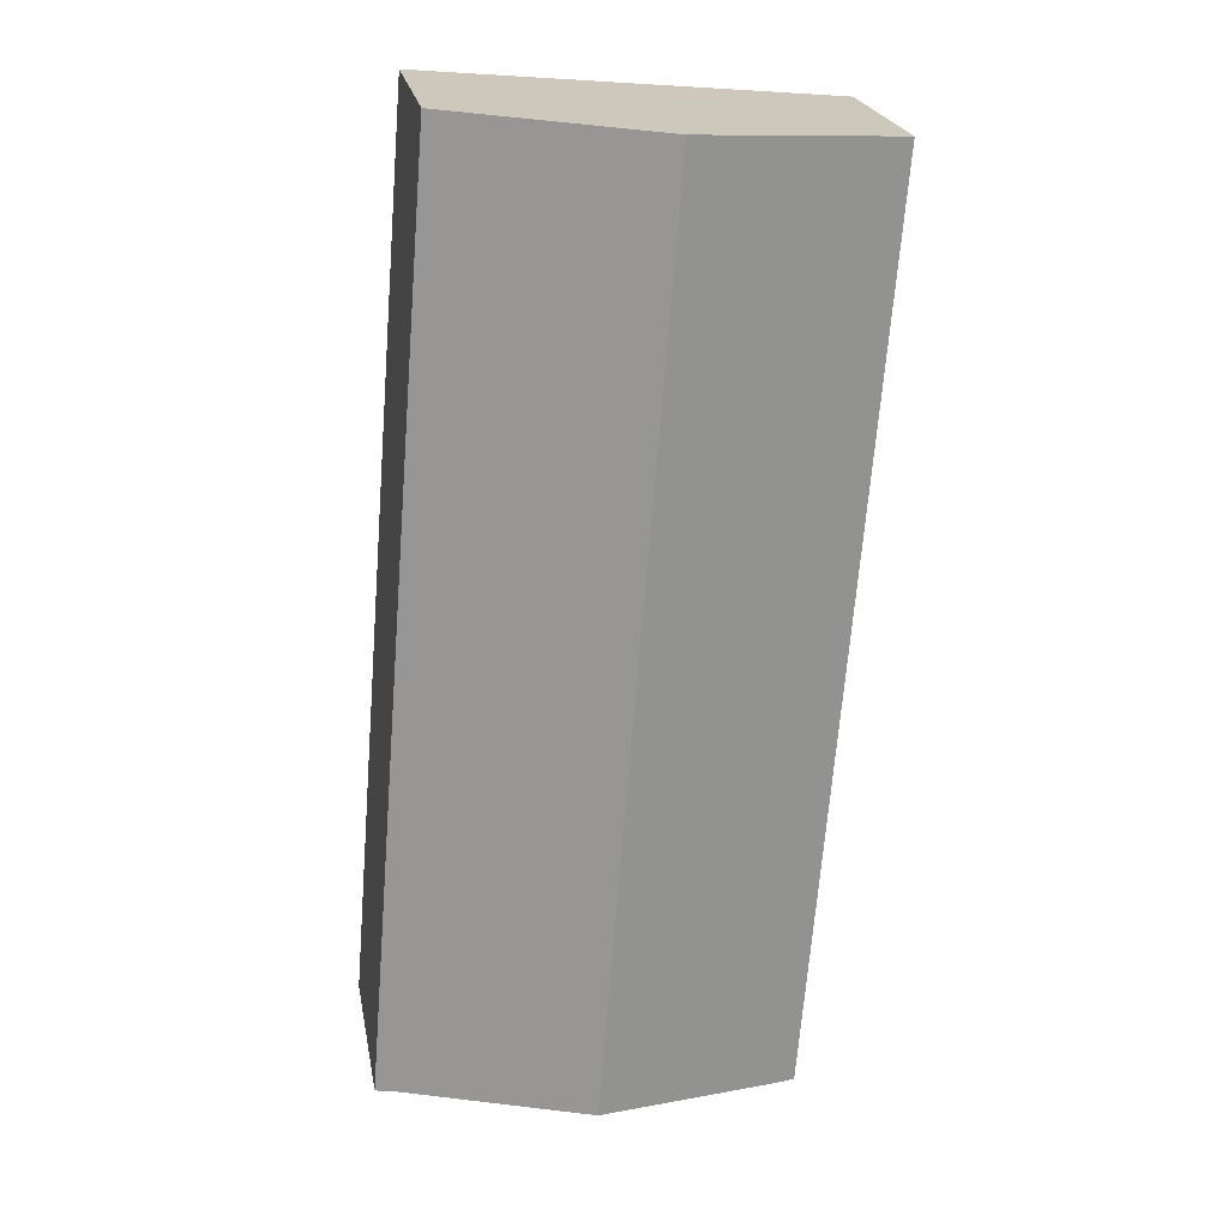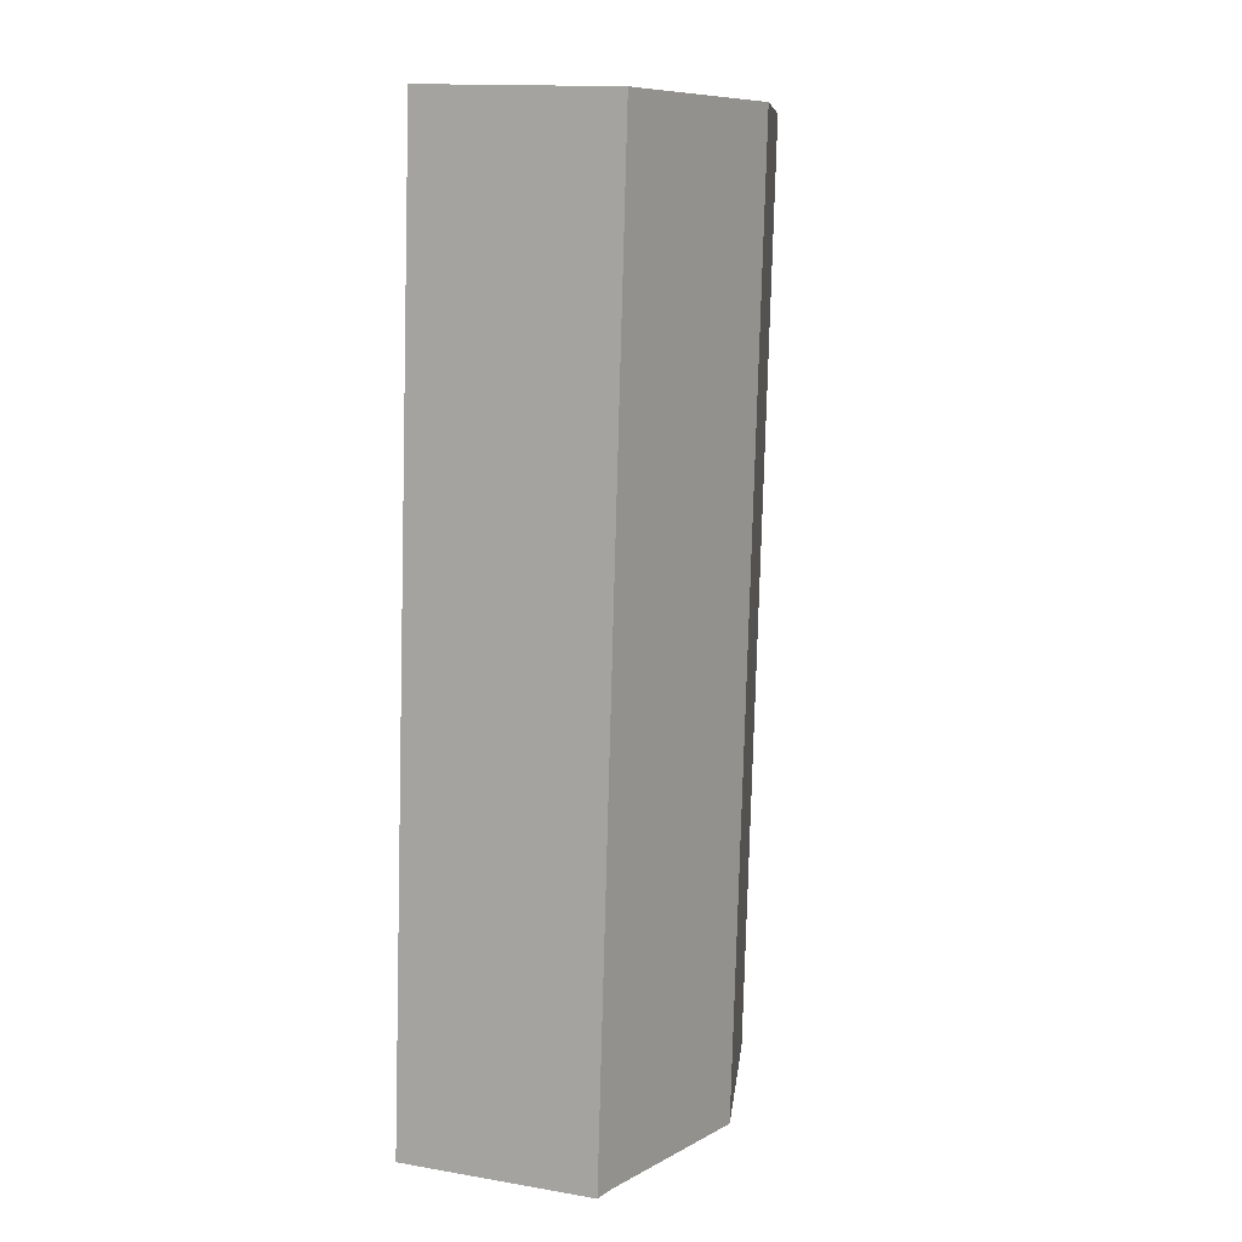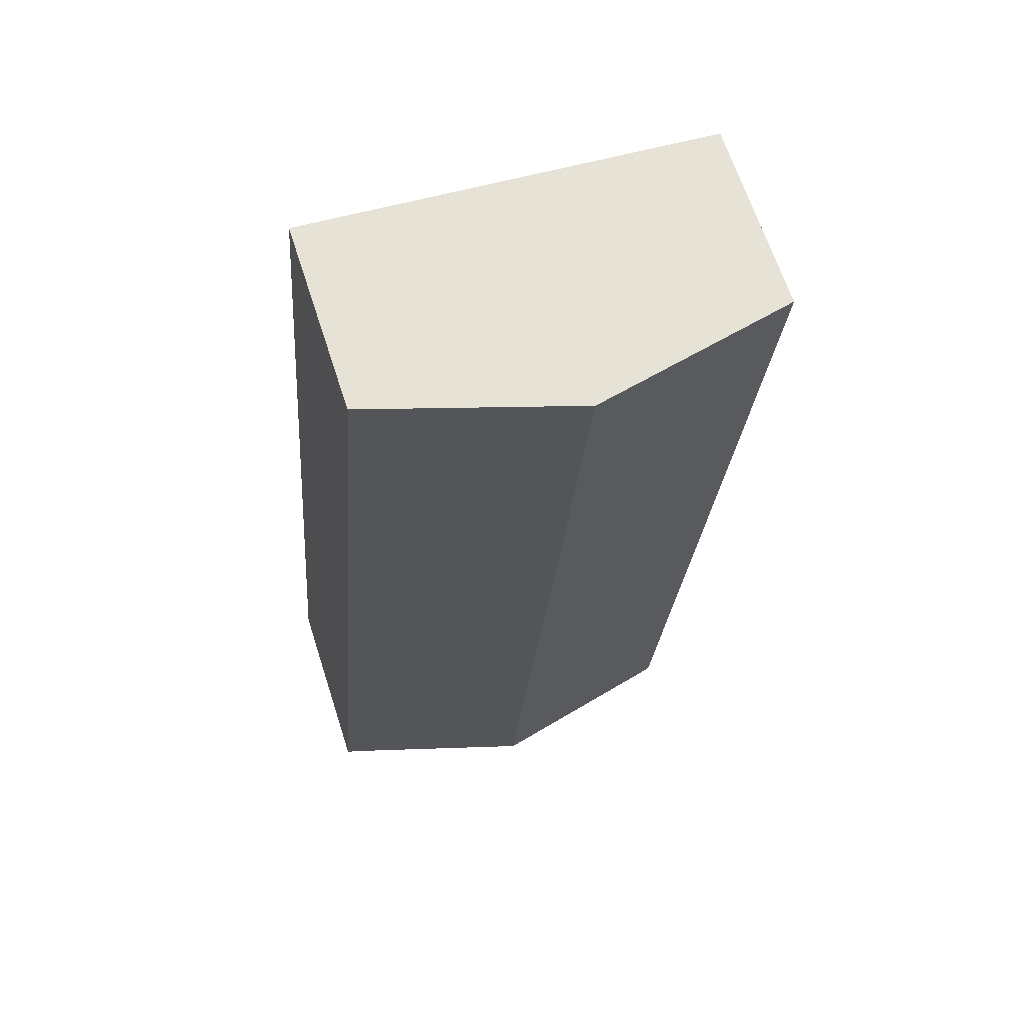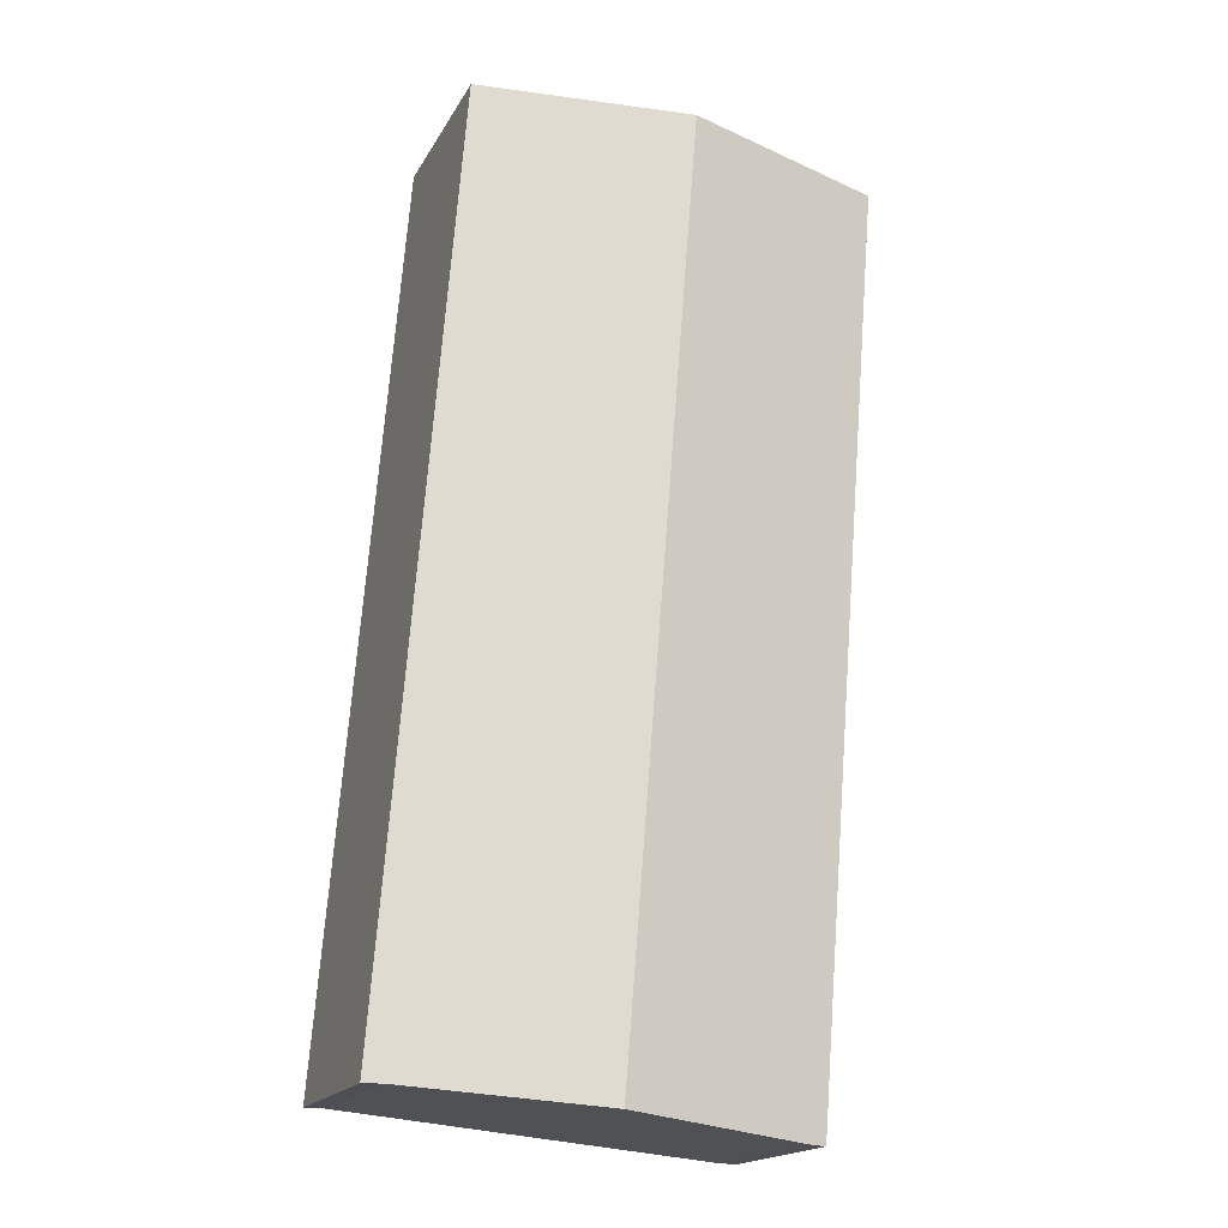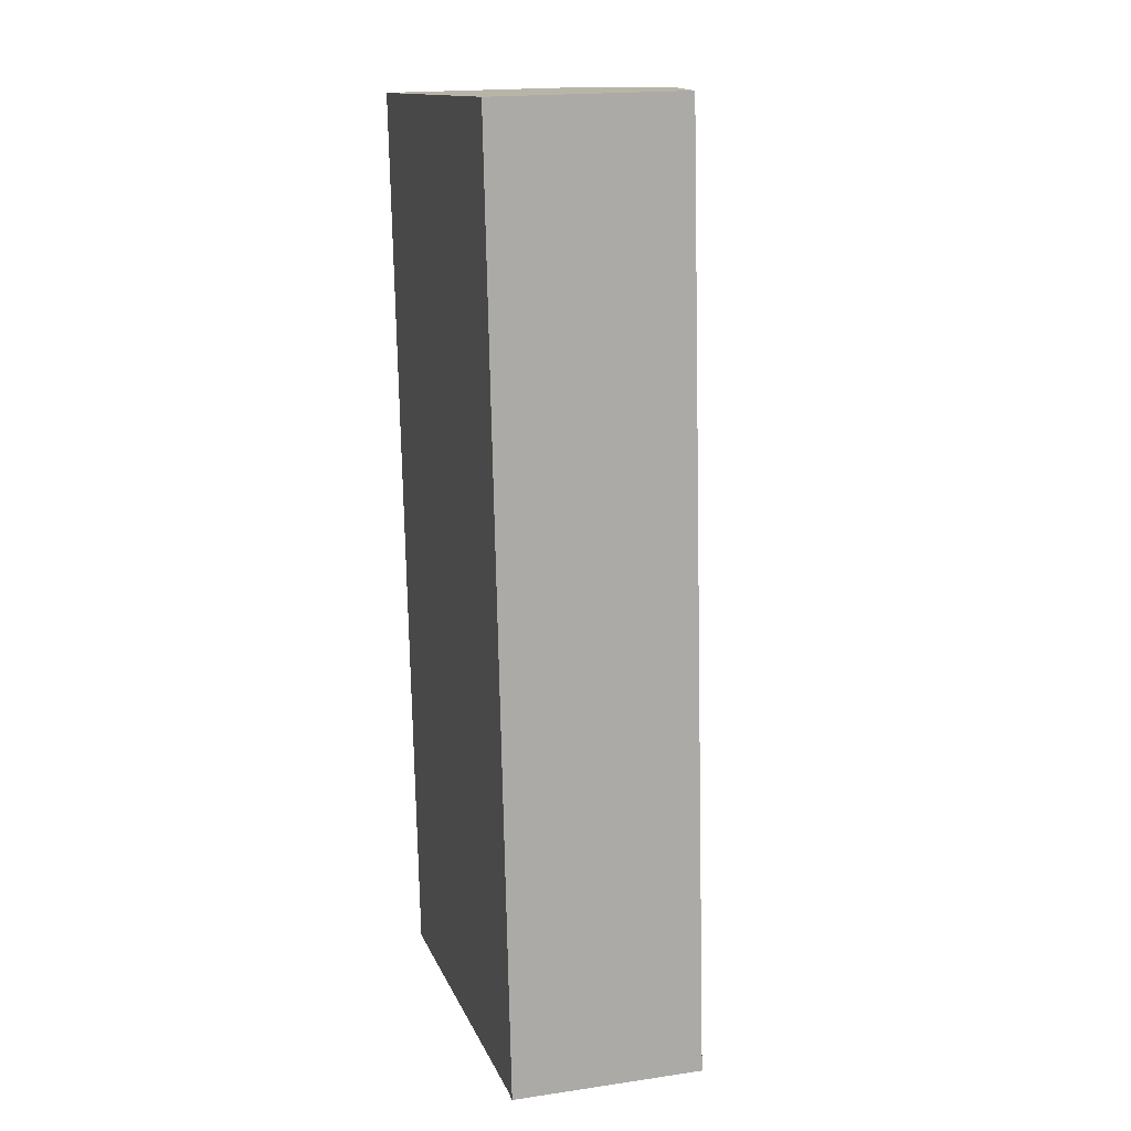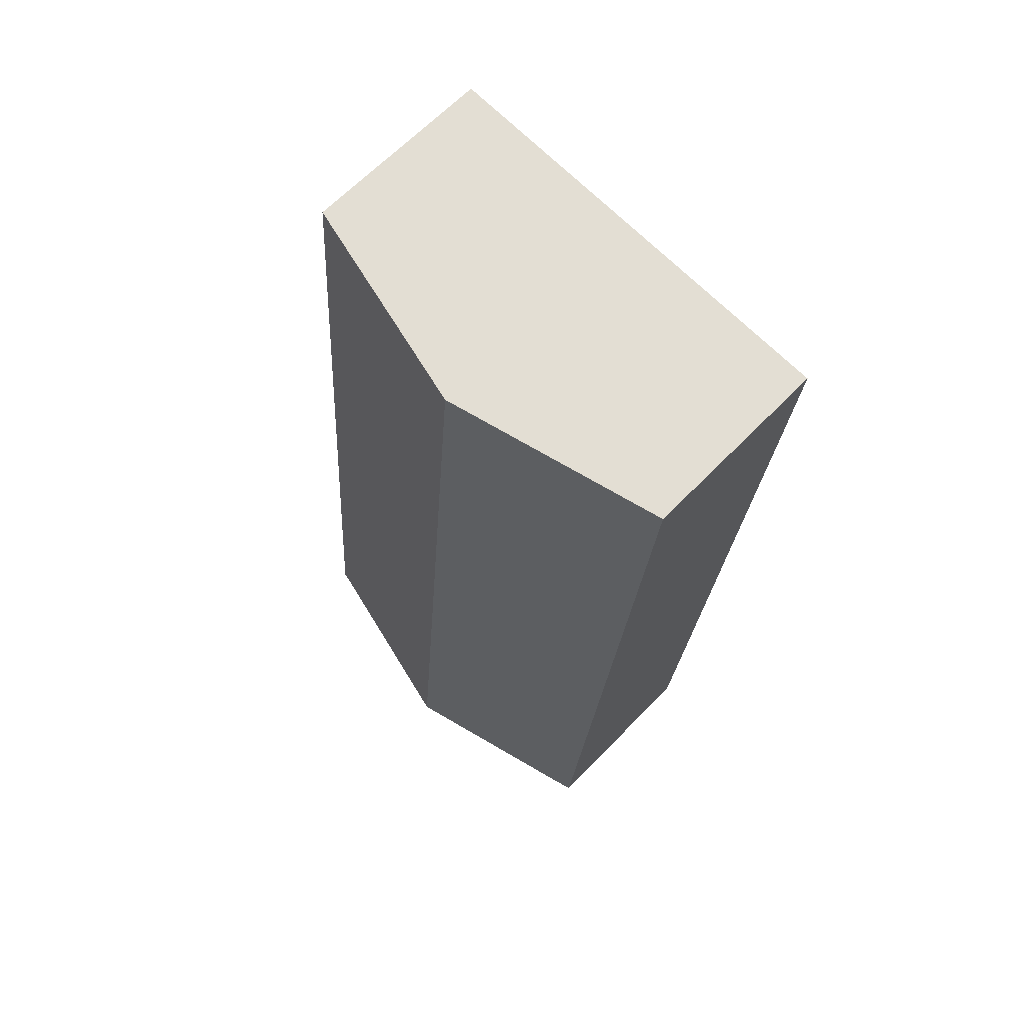
<metadata>
{"format":"obj","ext":"obj","renderer":"f3d","projection":"perspective","resolution":1024,"background":"white","views":[{"elev":22.6,"azim":169.7,"up":"+Z"},{"elev":14.6,"azim":110.3,"up":"+Z"},{"elev":66.1,"azim":162.1,"up":"+Z"},{"elev":-18.2,"azim":159.0,"up":"+Z"},{"elev":18.3,"azim":74.2,"up":"+Z"},{"elev":64.5,"azim":-136.1,"up":"+Z"}]}
</metadata>
<code>
v  6.712 7.877 0.602
v  15.2 6.316 -28.79
v  9.117 7.877 -29.37
v  15.81 6.162 -28.79
v  13.4 6.162 1.201
v  3.042 6.319 -29.94
v  2.456 6.169 -29.96
v  0 6.156 3.769e-16
v  0.71 6.338 0.064
v  0 0 0
v  0.71 -3.919e-18 0.064
v  6.712 -3.686e-17 0.602
v  13.4 -7.354e-17 1.201
v  15.81 1.763e-15 -28.79
v  15.2 1.763e-15 -28.79
v  9.117 1.798e-15 -29.37
v  3.042 1.833e-15 -29.94
v  2.456 1.835e-15 -29.96
g defaultobject
f 1 2 3
f 2 1 4
f 4 1 5
f 6 1 3
f 1 6 7
f 1 7 8
f 1 8 9
f 10 9 8
f 9 10 1
f 1 10 5
f 5 10 11
f 5 11 12
f 5 12 13
f 13 4 5
f 4 13 14
f 4 15 2
f 15 4 14
f 15 3 2
f 3 15 6
f 6 15 16
f 6 16 17
f 17 7 6
f 7 17 18
f 18 8 7
f 8 18 10
f 12 14 13
f 14 12 11
f 14 11 10
f 14 10 15
f 15 10 18
f 15 18 16
f 16 18 17

</code>
